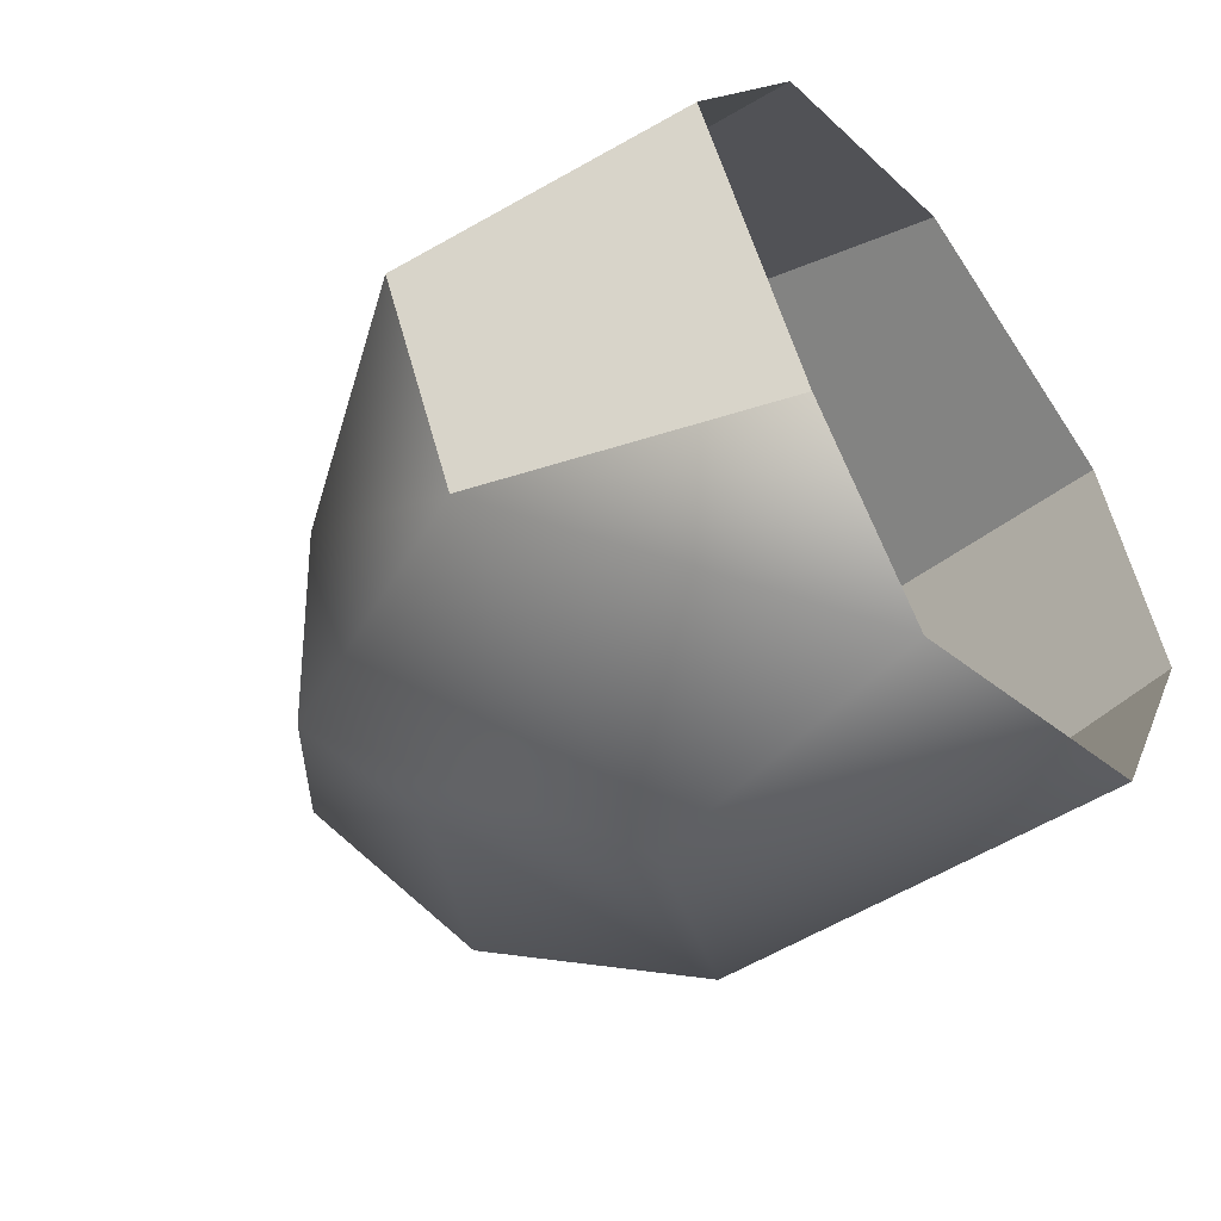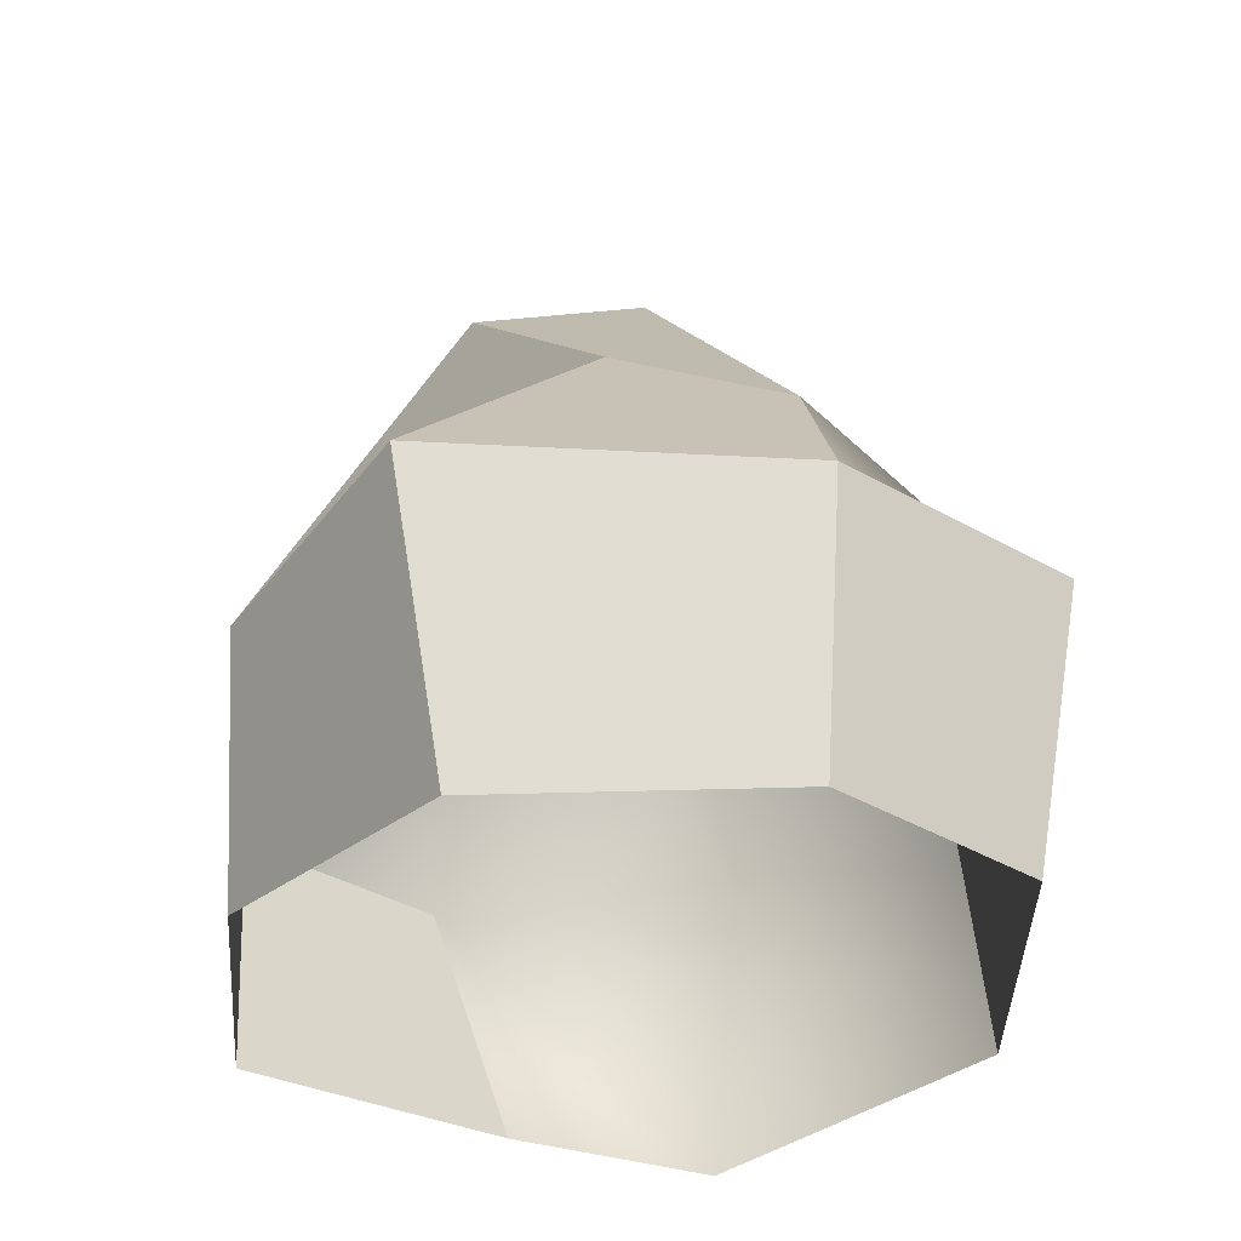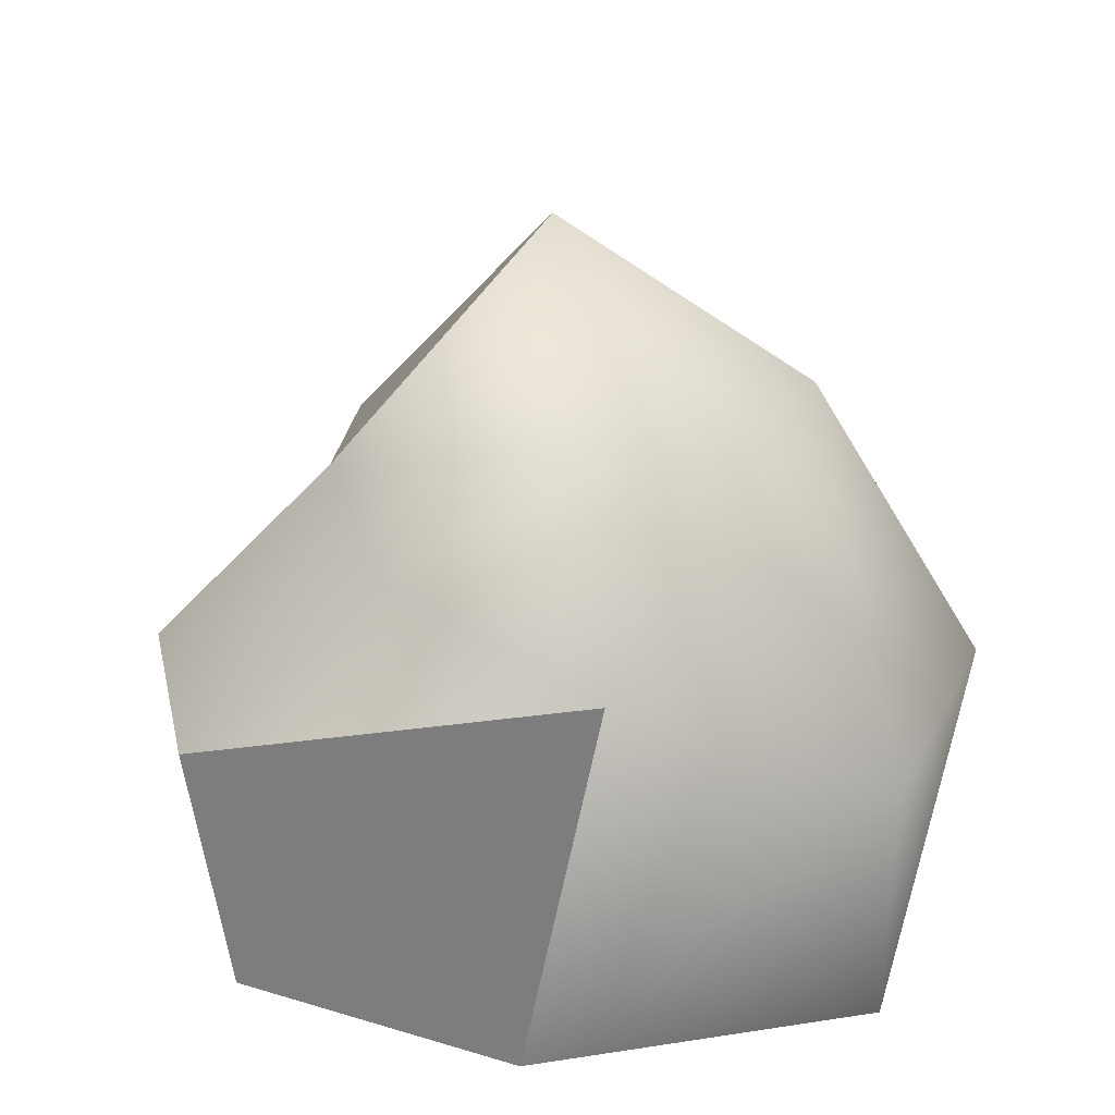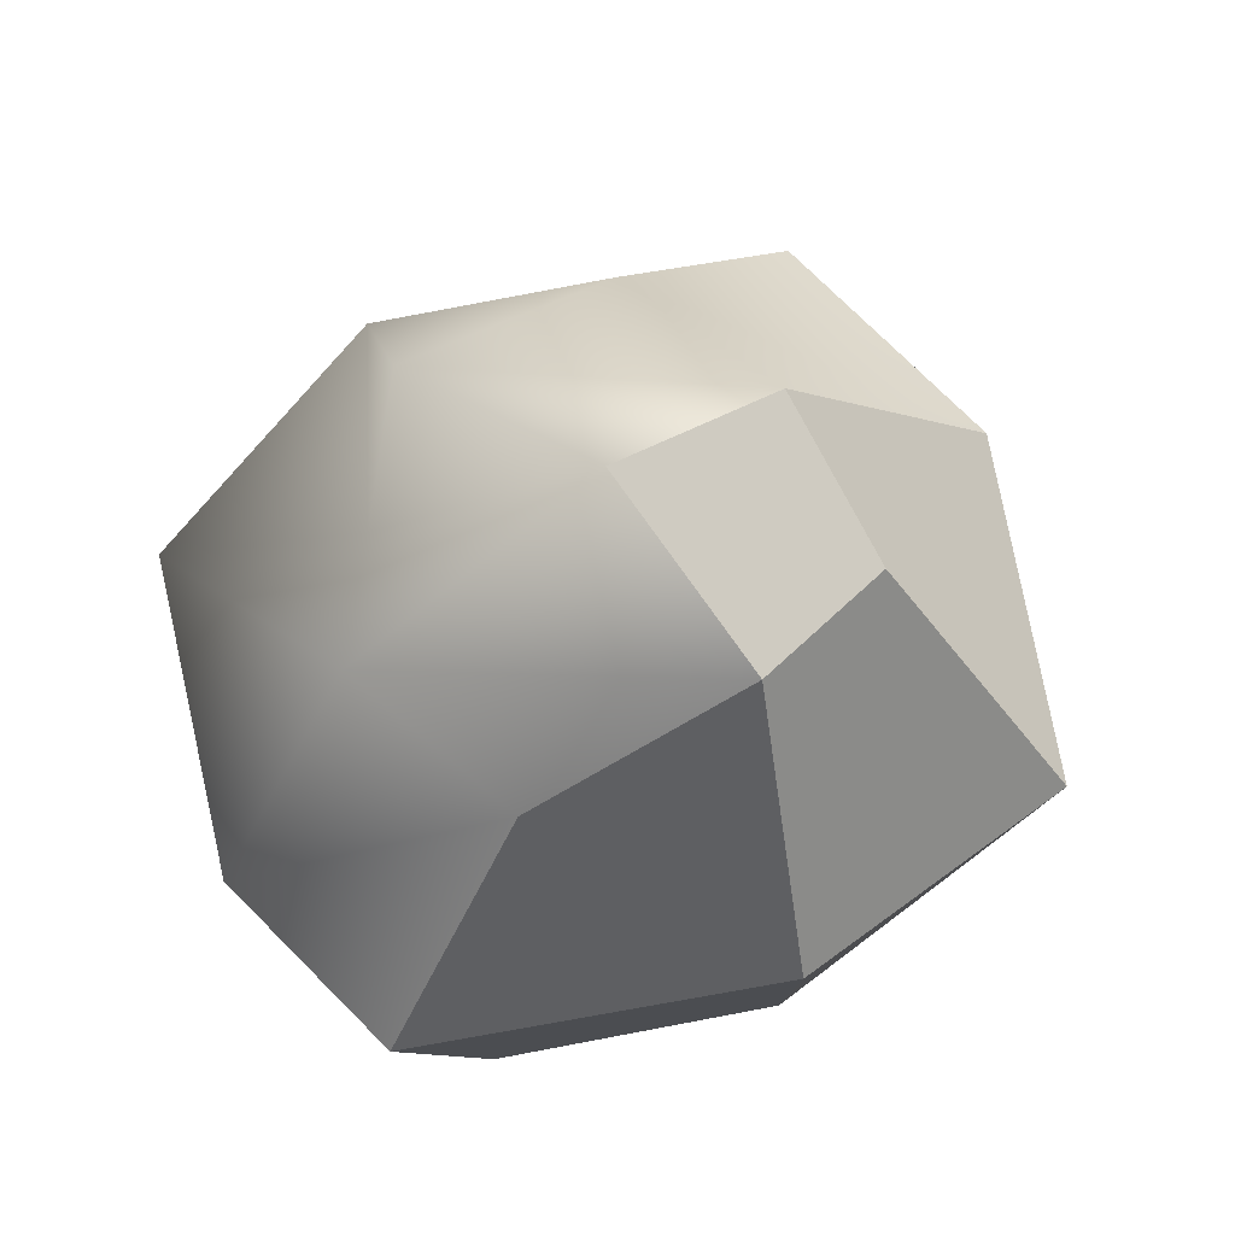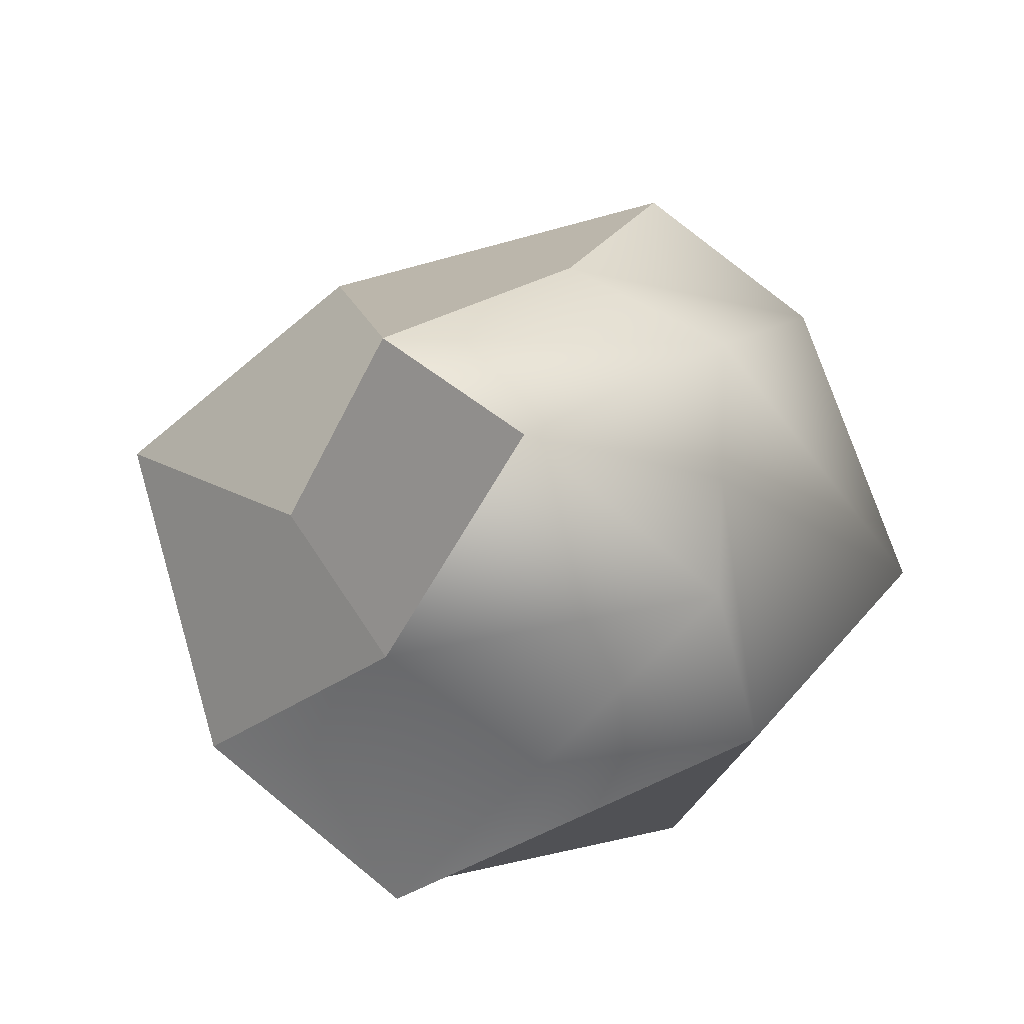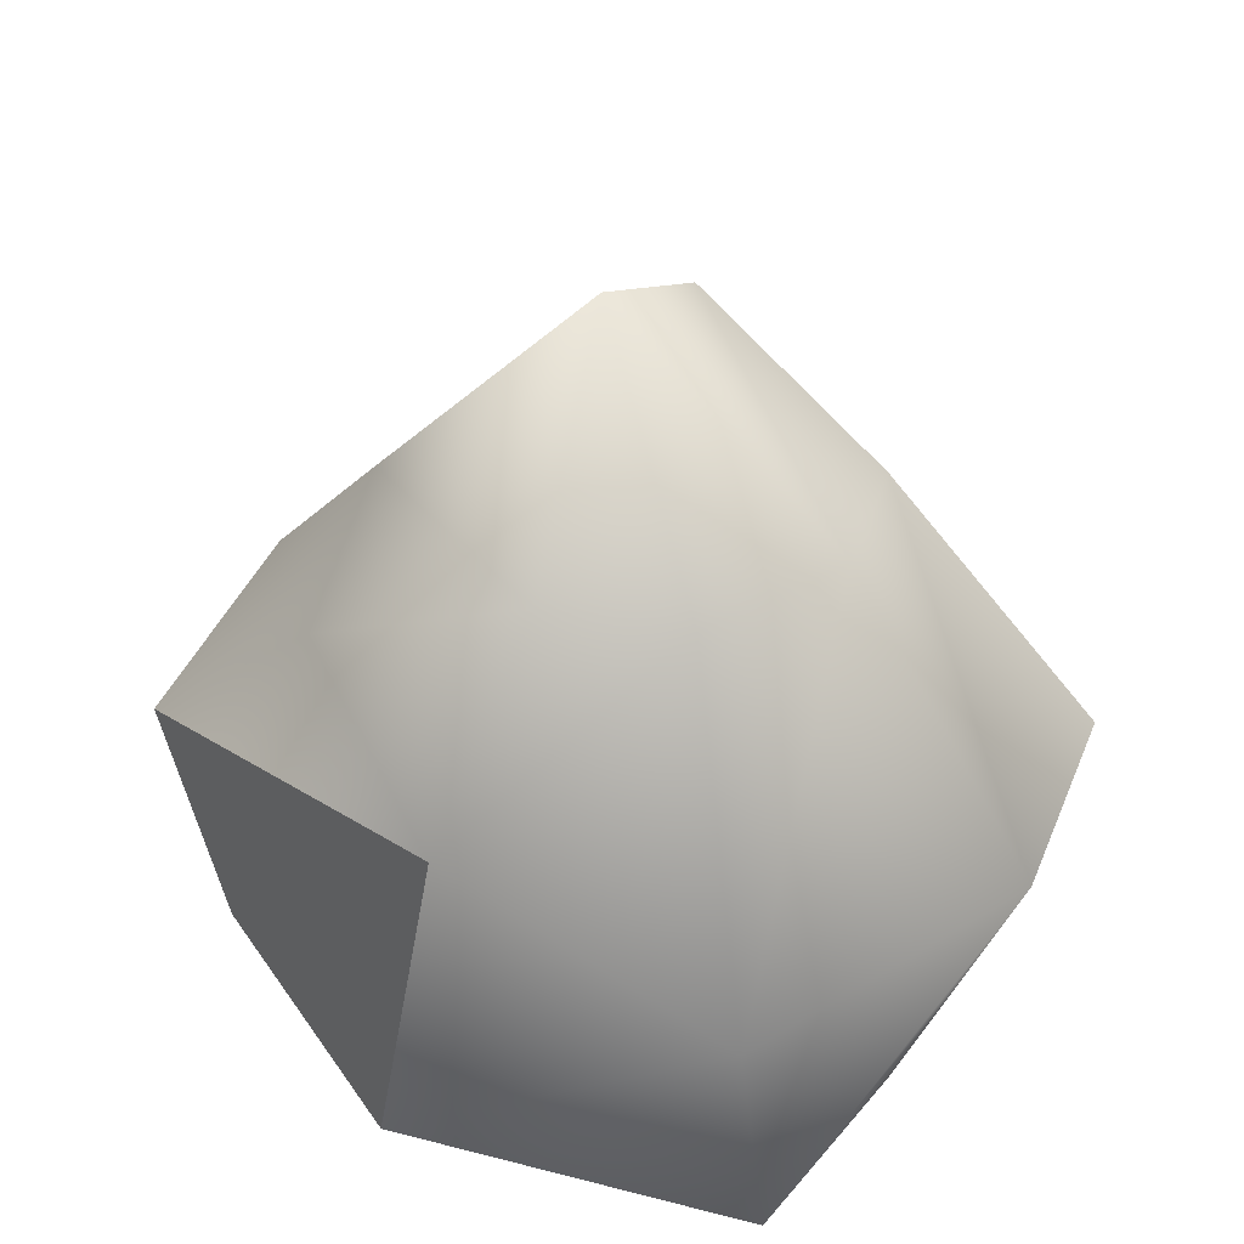
<metadata>
{"format":"obj","ext":"obj","renderer":"f3d","projection":"perspective","resolution":1024,"background":"white","views":[{"elev":-50.6,"azim":-53.1,"up":"+Z"},{"elev":-33.2,"azim":26.8,"up":"+Y"},{"elev":24.4,"azim":144.0,"up":"+Y"},{"elev":74.5,"azim":-69.2,"up":"+Y"},{"elev":75.1,"azim":105.0,"up":"+Y"},{"elev":40.0,"azim":176.5,"up":"+Y"}]}
</metadata>
<code>
v  0.0859 0.4202 0.1878
v  0.1911 0.4291 0.0682
v  0.0202 0.6361 -0.0123
v  -0.0597 0.5428 0.1358
v  0.243 0.3953 -0.0893
v  0.0781 0.5048 -0.2023
v  -0.1482 0.4941 -0.1523
v  -0.1964 0.4552 0.0015
v  -0.0369 0.4599 -0.1805
v  0.0268 0 0.3035
v  0.256 0 0.2006
v  0.282 0.2366 0.2234
v  0.0225 0.2366 0.3805
v  0.334 0 0.0173
v  0.3762 0.2366 0.0147
v  0.2086 0 -0.2265
v  0.1582 0.3328 -0.2708
v  -0.0818 0 -0.3404
v  -0.0564 0.2331 -0.3762
v  -0.1966 0 -0.1976
v  -0.2877 0.2331 -0.2217
v  -0.3186 0 0.0116
v  -0.3666 0.2366 -0.047
v  -0.1881 0 0.2245
v  -0.198 0.2366 0.2358
g stone01
f 1 2 3 4
f 2 5 6 3
f 4 3 7 8
f 3 6 9
f 10 11 12 13
f 11 14 15 12
f 13 12 2 1
f 12 15 5 2
f 14 16 17 15
f 16 18 19 17
f 5 15 17 6
f 17 19 9 6
f 18 20 21 19
f 20 22 23 21
f 19 21 7 9
f 21 23 8 7
f 22 24 25 23
f 24 10 13 25
f 23 25 4 8
f 25 13 1 4
f 9 7 3

</code>
